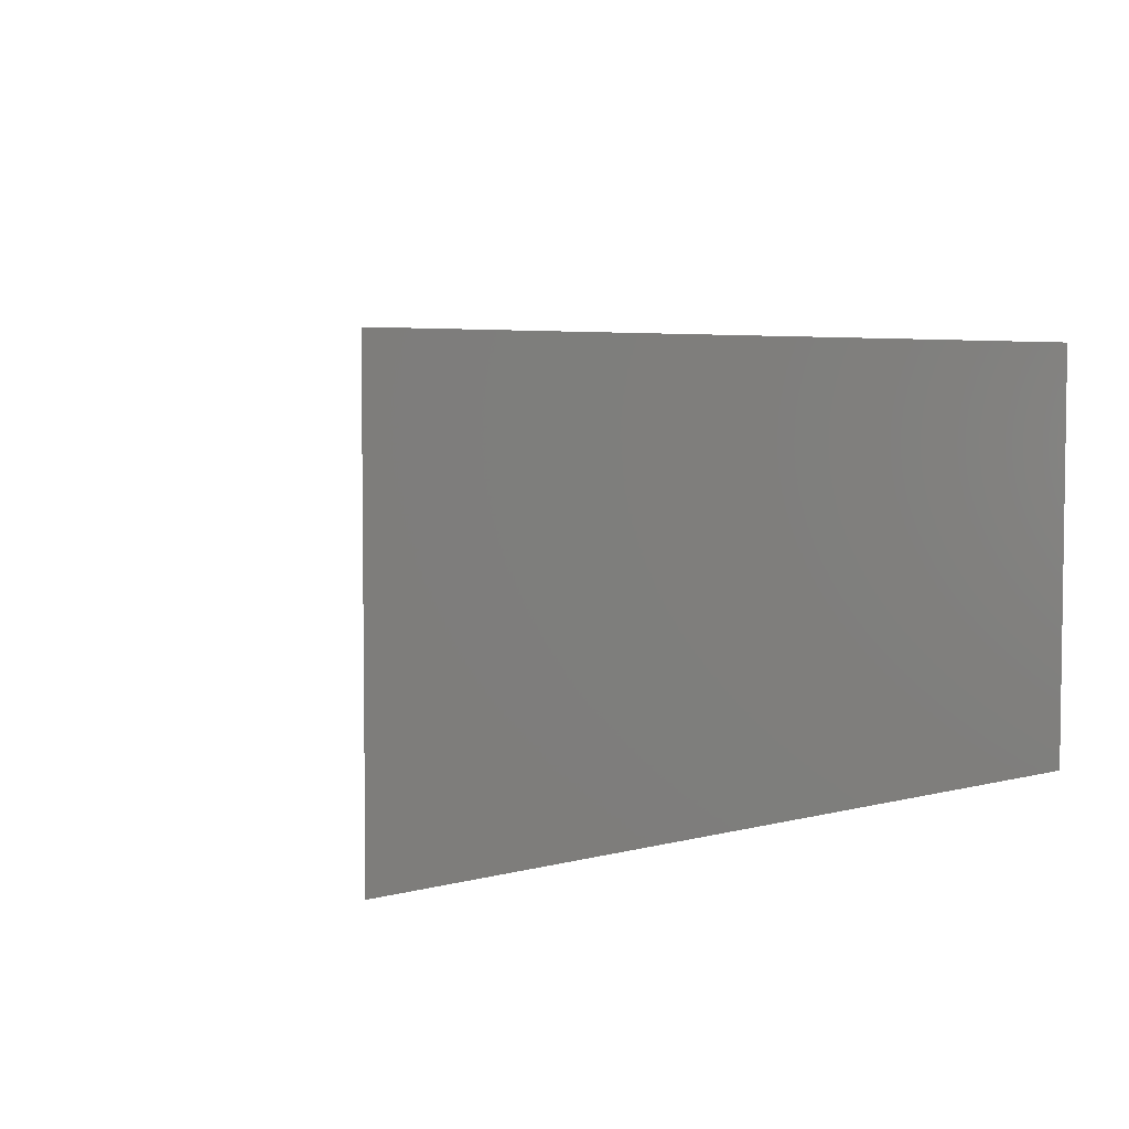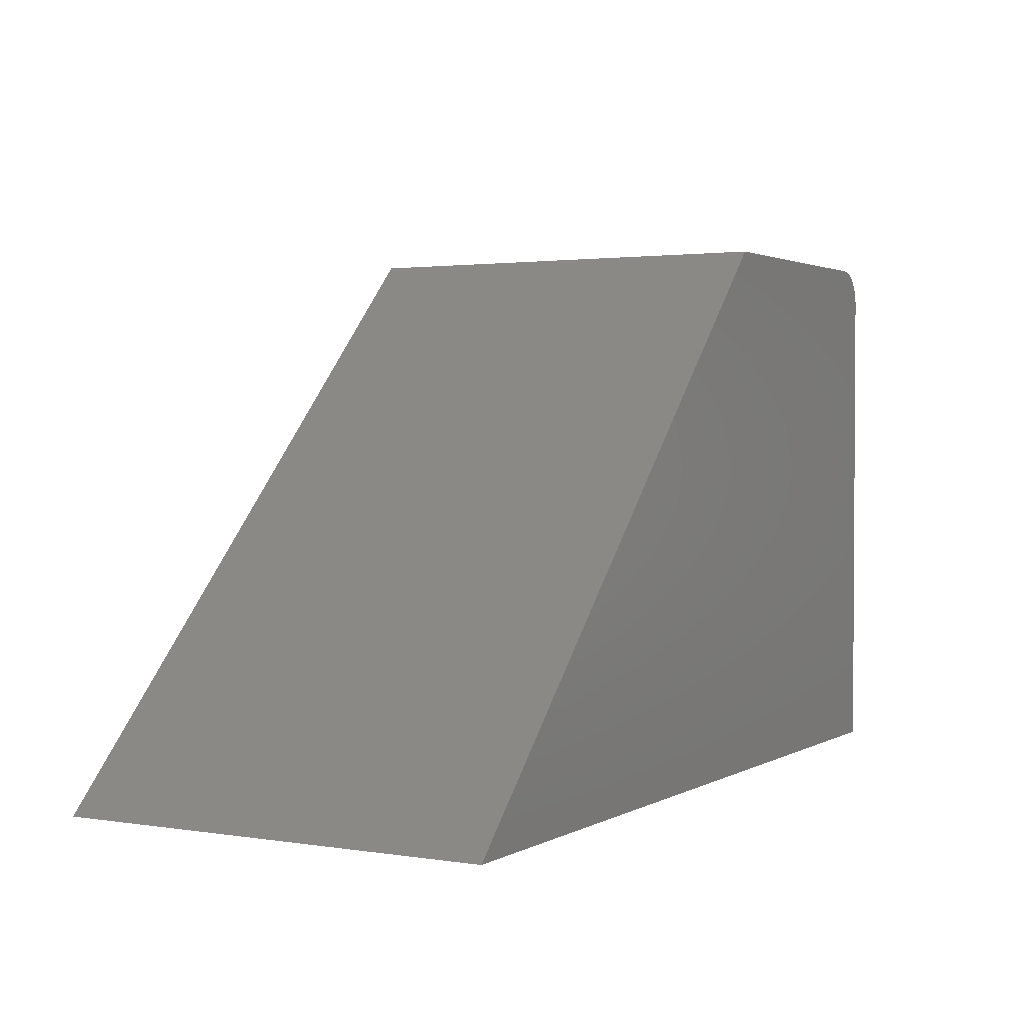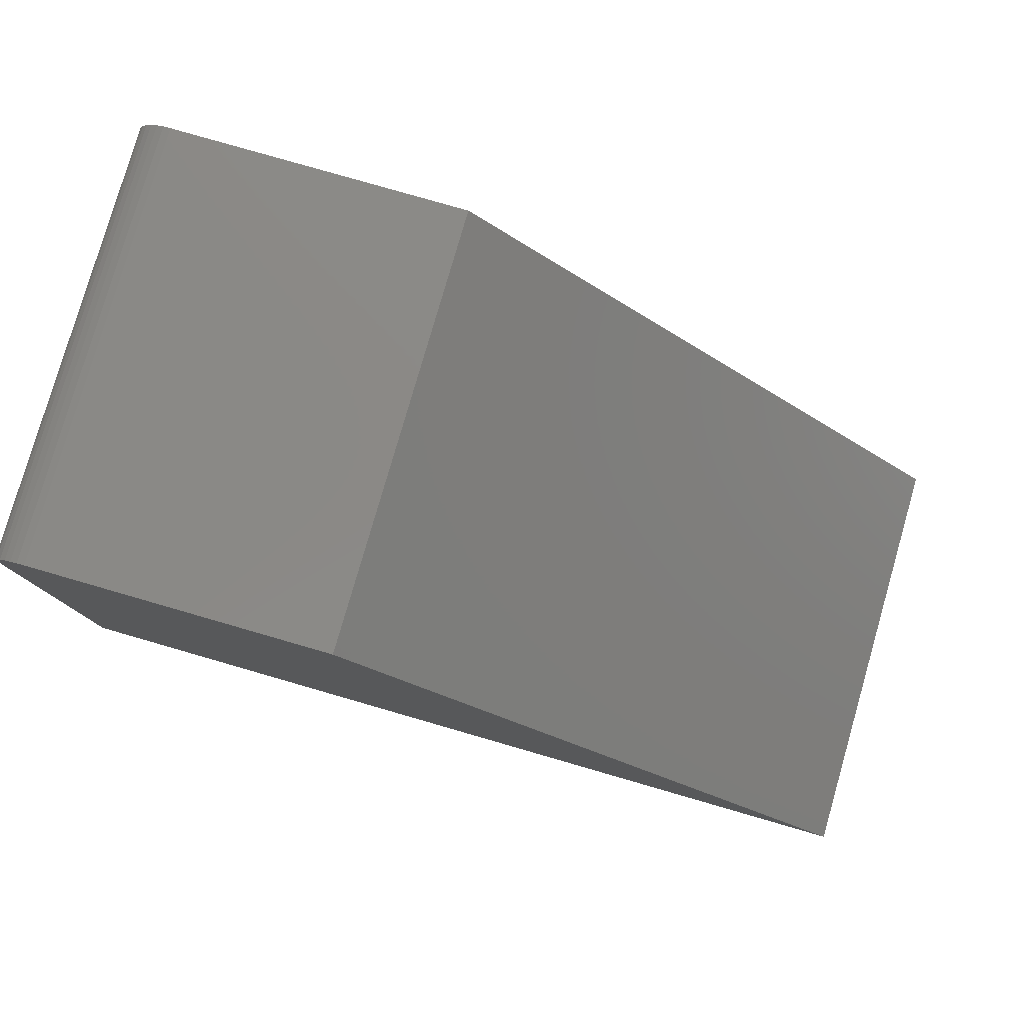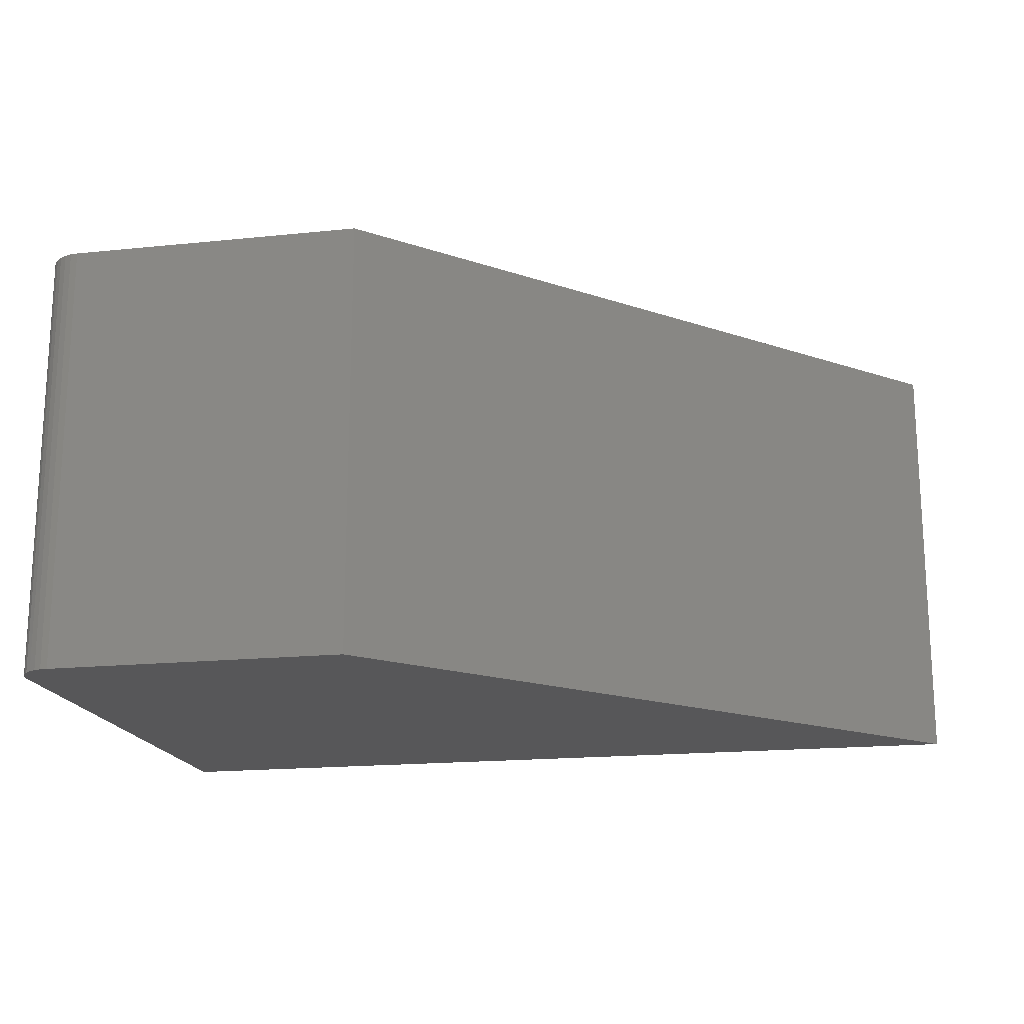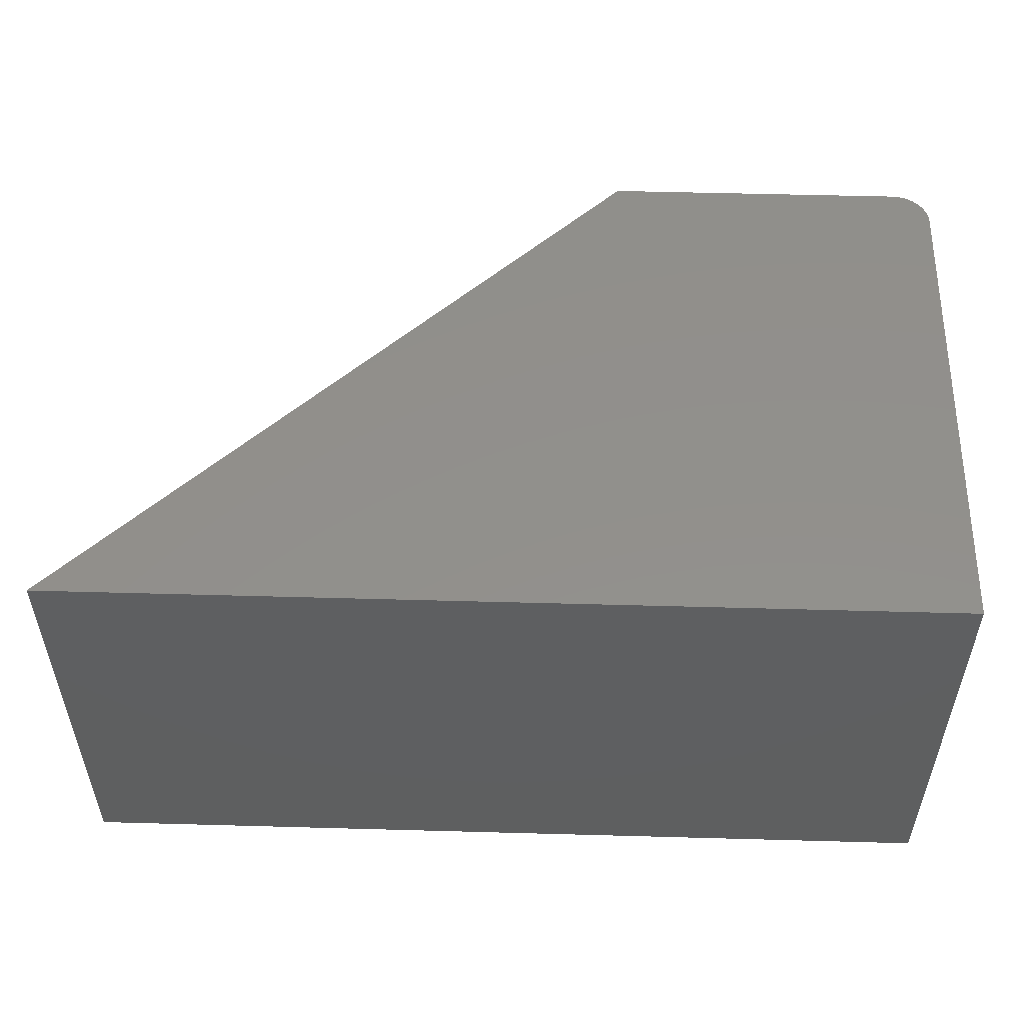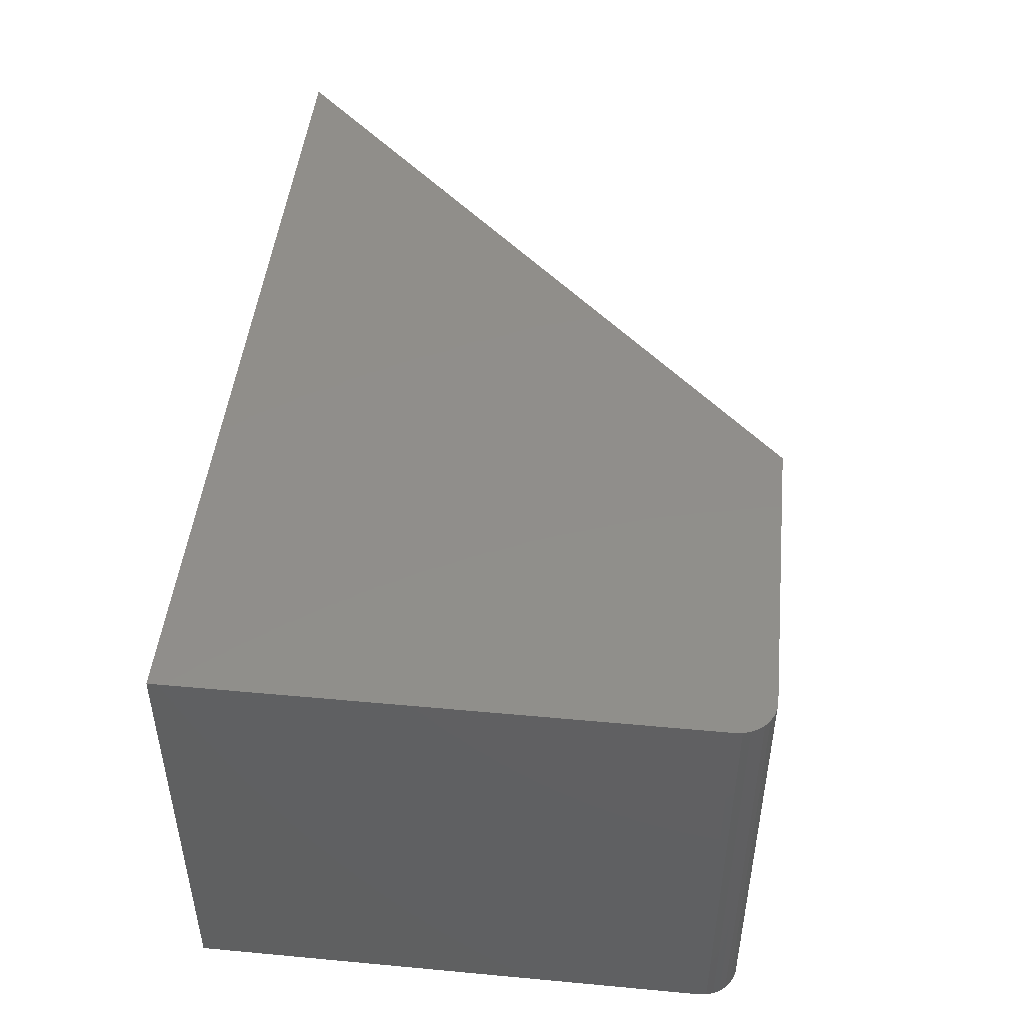
<metadata>
{"format":"stl","ext":"stl","renderer":"f3d","projection":"perspective","resolution":1024,"background":"white","views":[{"elev":4.6,"azim":139.1,"up":"+Y"},{"elev":2.1,"azim":119.5,"up":"+Z"},{"elev":79.7,"azim":16.1,"up":"+Z"},{"elev":-17.9,"azim":11.4,"up":"+Y"},{"elev":52.5,"azim":-178.3,"up":"+Y"},{"elev":47.0,"azim":-84.0,"up":"+Y"}]}
</metadata>
<code>
# stl→obj: 24 verts, 44 faces
v 0.03125 -0.375 0.4658
v 0.02515 -0.375 0.4652
v 0.01929 -0.375 0.4634
v 2.661e-17 -0.375 0.4345
v 0 -0.375 0
v 0.75 -0.375 -4.592e-17
v 0.2842 -0.375 0.4658
v 0.01389 -0.375 0.4605
v 0.009153 -0.375 0.4566
v 0.005267 -0.375 0.4519
v 0.002379 -0.375 0.4465
v 0.0006005 -0.375 0.4406
v 0.01929 0 0.4634
v 0.02515 0 0.4652
v 0.03125 0 0.4658
v 0.75 0 -4.592e-17
v 0 0 0
v 2.661e-17 0 0.4345
v 0.2842 0 0.4658
v 0.0006005 0 0.4406
v 0.002379 0 0.4465
v 0.005267 0 0.4519
v 0.009153 0 0.4566
v 0.01389 0 0.4605
f 1 2 3
f 4 5 6
f 7 1 3
f 7 3 8
f 7 8 9
f 7 9 10
f 7 10 11
f 7 11 12
f 7 12 4
f 7 4 6
f 13 14 15
f 16 17 18
f 19 16 18
f 19 18 20
f 19 20 21
f 19 21 22
f 19 22 23
f 19 23 24
f 19 24 13
f 19 13 15
f 4 18 5
f 5 18 17
f 19 15 7
f 7 15 1
f 18 4 20
f 20 4 12
f 20 12 21
f 21 12 11
f 21 11 22
f 22 11 10
f 22 10 23
f 23 10 9
f 23 9 24
f 24 9 8
f 24 8 13
f 13 8 3
f 13 3 14
f 14 3 2
f 14 2 15
f 15 2 1
f 6 16 7
f 7 16 19
f 5 17 6
f 6 17 16

</code>
